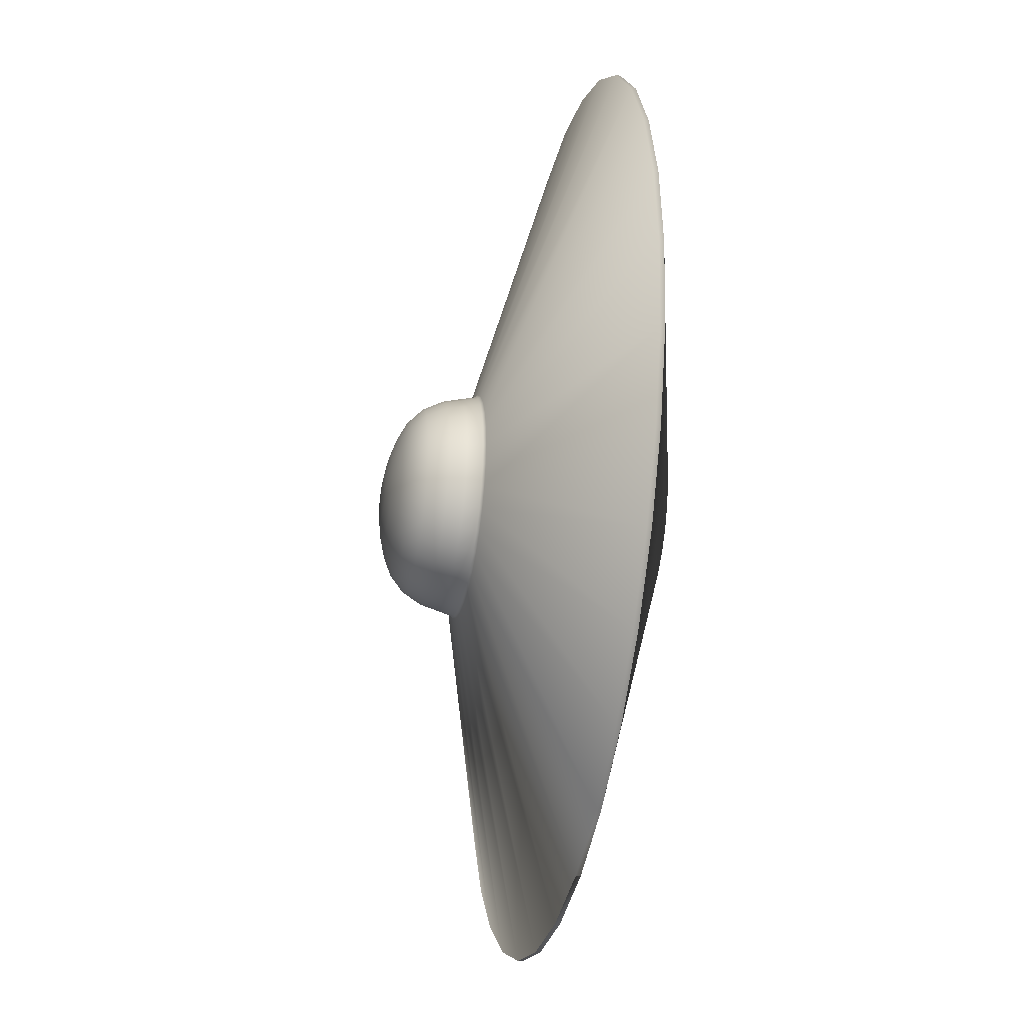
<metadata>
{"format":"obj","ext":"obj","renderer":"f3d","projection":"perspective","resolution":1024,"background":"white","views":[{"elev":-33.2,"azim":-101.4,"up":"+Z"}]}
</metadata>
<code>
o Cylinder
v 0 0 -1
v 0.1951 0 -0.9808
v 0.3827 0 -0.9239
v 0.5556 0 -0.8315
v 0.7071 0 -0.7071
v 0.8315 0 -0.5556
v 0.9239 0 -0.3827
v 0.9808 0 -0.1951
v 1 0 -0
v 0.9808 0 0.1951
v 0.9239 0 0.3827
v 0.8315 0 0.5556
v 0.7071 0 0.7071
v 0.5556 0 0.8315
v 0.3827 0 0.9239
v 0.1951 0 0.9808
v -0 0 1
v -0.1951 0 0.9808
v -0.3827 0 0.9239
v -0.5556 0 0.8315
v -0.7071 0 0.7071
v -0.8315 0 0.5556
v -0.9239 0 0.3827
v -0.9808 0 0.1951
v -1 0 -1e-06
v -0.9808 0 -0.1951
v -0.9239 0 -0.3827
v -0.8315 0 -0.5556
v -0.7071 0 -0.7071
v -0.5556 0 -0.8315
v -0.3827 0 -0.9239
v -0.1951 0 -0.9808
v 0 -0.01 -1
v -0 -0.21 -0.25
v 0.1951 -0.01 -0.9808
v 0.04877 -0.21 -0.2452
v 0.3827 -0.01 -0.9239
v 0.09567 -0.21 -0.231
v 0.5556 -0.01 -0.8315
v 0.1389 -0.21 -0.2079
v 0.7071 -0.01 -0.7071
v 0.1768 -0.21 -0.1768
v 0.8315 -0.01 -0.5556
v 0.2079 -0.21 -0.1389
v 0.9239 -0.01 -0.3827
v 0.231 -0.21 -0.09567
v 0.9808 -0.01 -0.1951
v 0.2452 -0.21 -0.04877
v 1 -0.01 -0
v 0.25 -0.21 0
v 0.9808 -0.01 0.1951
v 0.2452 -0.21 0.04877
v 0.9239 -0.01 0.3827
v 0.231 -0.21 0.09567
v 0.8315 -0.01 0.5556
v 0.2079 -0.21 0.1389
v 0.7071 -0.01 0.7071
v 0.1768 -0.21 0.1768
v 0.5556 -0.01 0.8315
v 0.1389 -0.21 0.2079
v 0.3827 -0.01 0.9239
v 0.09567 -0.21 0.231
v 0.1951 -0.01 0.9808
v 0.04877 -0.21 0.2452
v -0 -0.01 1
v -0 -0.21 0.25
v -0.1951 -0.01 0.9808
v -0.04877 -0.21 0.2452
v -0.3827 -0.01 0.9239
v -0.09567 -0.21 0.231
v -0.5556 -0.01 0.8315
v -0.1389 -0.21 0.2079
v -0.7071 -0.01 0.7071
v -0.1768 -0.21 0.1768
v -0.8315 -0.01 0.5556
v -0.2079 -0.21 0.1389
v -0.9239 -0.01 0.3827
v -0.231 -0.21 0.09567
v -0.9808 -0.01 0.1951
v -0.2452 -0.21 0.04877
v -1 -0.01 -1e-06
v -0.25 -0.21 -0
v -0.9808 -0.01 -0.1951
v -0.2452 -0.21 -0.04877
v -0.9239 -0.01 -0.3827
v -0.231 -0.21 -0.09567
v -0.8315 -0.01 -0.5556
v -0.2079 -0.21 -0.1389
v -0.7071 -0.01 -0.7071
v -0.1768 -0.21 -0.1768
v -0.5556 -0.01 -0.8315
v -0.1389 -0.21 -0.2079
v -0.3827 -0.01 -0.9239
v -0.09567 -0.21 -0.231
v -0.1951 -0.01 -0.9808
v -0.04877 -0.21 -0.2452
v 0 0.3883 -0.04877
v 0 0.3798 -0.09567
v 0 0.3659 -0.1389
v 0 0.3473 -0.1768
v 0 0.3189 -0.2079
v 0 0.2757 -0.231
v 0 0.2388 -0.2403
v 0.009515 0.3883 -0.04784
v 0.01866 0.3798 -0.09383
v 0.0271 0.3659 -0.1362
v 0.03449 0.3473 -0.1734
v 0.04055 0.3189 -0.2039
v 0.04506 0.2757 -0.2265
v 0.04688 0.2388 -0.2357
v 0.01866 0.3883 -0.04506
v 0.03661 0.3798 -0.08839
v 0.05315 0.3659 -0.1283
v 0.06765 0.3473 -0.1633
v 0.07955 0.3189 -0.192
v 0.08839 0.2757 -0.2134
v 0.09196 0.2388 -0.222
v 0.0271 0.3883 -0.04055
v 0.05315 0.3798 -0.07955
v 0.07716 0.3659 -0.1155
v 0.09821 0.3473 -0.147
v 0.1155 0.3189 -0.1728
v 0.1283 0.2757 -0.192
v 0.1335 0.2388 -0.1998
v 0.03449 0.3883 -0.03449
v 0.06765 0.3798 -0.06765
v 0.09821 0.3659 -0.09821
v 0.125 0.3473 -0.125
v 0.147 0.3189 -0.147
v 0.1633 0.2757 -0.1633
v 0.1699 0.2388 -0.1699
v 0.04055 0.3883 -0.0271
v 0.07955 0.3798 -0.05315
v 0.1155 0.3659 -0.07716
v 0.147 0.3473 -0.09821
v 0.1728 0.3189 -0.1155
v 0.192 0.2757 -0.1283
v 0.1998 0.2388 -0.1335
v 0.04506 0.3883 -0.01866
v 0.08839 0.3798 -0.03661
v 0.1283 0.3659 -0.05315
v 0.1633 0.3473 -0.06765
v 0.192 0.3189 -0.07955
v 0.2134 0.2757 -0.08839
v 0.222 0.2388 -0.09196
v 0.04784 0.3883 -0.009515
v 0.09383 0.3798 -0.01866
v 0.1362 0.3659 -0.0271
v 0.1734 0.3473 -0.03449
v 0.2039 0.3189 -0.04055
v 0.2265 0.2757 -0.04506
v 0.2357 0.2388 -0.04688
v 0.04877 0.3883 0
v 0.09567 0.3798 0
v 0.1389 0.3659 0
v 0.1768 0.3473 0
v 0.2079 0.3189 0
v 0.231 0.2757 0
v 0.2403 0.2388 0
v 0.04784 0.3883 0.009515
v 0.09383 0.3798 0.01867
v 0.1362 0.3659 0.0271
v 0.1734 0.3473 0.03449
v 0.2039 0.3189 0.04055
v 0.2265 0.2757 0.04506
v 0.2357 0.2388 0.04688
v 0.04506 0.3883 0.01867
v 0.08839 0.3798 0.03661
v 0.1283 0.3659 0.05315
v 0.1633 0.3473 0.06765
v 0.192 0.3189 0.07955
v 0.2134 0.2757 0.08839
v 0.222 0.2388 0.09196
v 0.04055 0.3883 0.0271
v 0.07955 0.3798 0.05315
v 0.1155 0.3659 0.07716
v 0.147 0.3473 0.09821
v 0.1728 0.3189 0.1155
v 0.192 0.2757 0.1283
v 0.1998 0.2388 0.1335
v 0.03449 0.3883 0.03449
v 0.06765 0.3798 0.06765
v 0.09821 0.3659 0.09821
v 0.125 0.3473 0.125
v 0.147 0.3189 0.147
v 0.1633 0.2757 0.1633
v 0.1699 0.2388 0.1699
v 0.0271 0.3883 0.04055
v 0.05315 0.3798 0.07955
v 0.07716 0.3659 0.1155
v 0.09821 0.3473 0.147
v 0.1155 0.3189 0.1728
v 0.1283 0.2757 0.192
v 0.1335 0.2388 0.1998
v 0.01866 0.3883 0.04506
v 0.03661 0.3798 0.08839
v 0.05315 0.3659 0.1283
v 0.06765 0.3473 0.1633
v 0.07955 0.3189 0.192
v 0.08839 0.2757 0.2134
v 0.09196 0.2388 0.222
v 0.009515 0.3883 0.04784
v 0.01866 0.3798 0.09383
v 0.0271 0.3659 0.1362
v 0.03449 0.3473 0.1734
v 0.04055 0.3189 0.2039
v 0.04506 0.2757 0.2265
v 0.04688 0.2388 0.2357
v -0 0.3883 0.04877
v 0 0.3798 0.09567
v 0 0.3659 0.1389
v -0 0.3473 0.1768
v -0 0.3189 0.2079
v 0 0.2757 0.231
v -0 0.2388 0.2403
v -0.009515 0.3883 0.04784
v -0.01866 0.3798 0.09383
v -0.0271 0.3659 0.1362
v -0.03449 0.3473 0.1734
v -0.04055 0.3189 0.2039
v -0.04506 0.2757 0.2265
v -0.04688 0.2388 0.2357
v -0.01866 0.3883 0.04506
v -0.03661 0.3798 0.08839
v -0.05315 0.3659 0.1283
v -0.06765 0.3473 0.1633
v -0.07955 0.3189 0.192
v -0.08839 0.2757 0.2134
v -0.09196 0.2388 0.222
v -0.0271 0.3883 0.04055
v -0.05315 0.3798 0.07955
v -0.07716 0.3659 0.1155
v -0.09821 0.3473 0.147
v -0.1155 0.3189 0.1728
v -0.1283 0.2757 0.192
v -0.1335 0.2388 0.1998
v -0 0.3912 0
v -0.03449 0.3883 0.03449
v -0.06765 0.3798 0.06765
v -0.09821 0.3659 0.09821
v -0.125 0.3473 0.125
v -0.147 0.3189 0.147
v -0.1633 0.2757 0.1633
v -0.1699 0.2388 0.1699
v -0.04055 0.3883 0.0271
v -0.07955 0.3798 0.05315
v -0.1155 0.3659 0.07716
v -0.147 0.3473 0.09821
v -0.1728 0.3189 0.1155
v -0.192 0.2757 0.1283
v -0.1998 0.2388 0.1335
v -0.04506 0.3883 0.01867
v -0.08839 0.3798 0.03661
v -0.1283 0.3659 0.05315
v -0.1633 0.3473 0.06765
v -0.192 0.3189 0.07955
v -0.2134 0.2757 0.08839
v -0.222 0.2388 0.09196
v -0.04784 0.3883 0.009515
v -0.09383 0.3798 0.01867
v -0.1362 0.3659 0.0271
v -0.1734 0.3473 0.03449
v -0.2039 0.3189 0.04055
v -0.2265 0.2757 0.04506
v -0.2357 0.2388 0.04688
v -0.04877 0.3883 0
v -0.09567 0.3798 0
v -0.1389 0.3659 0
v -0.1768 0.3473 0
v -0.2079 0.3189 0
v -0.231 0.2757 0
v -0.2403 0.2388 0
v -0.04784 0.3883 -0.009515
v -0.09383 0.3798 -0.01866
v -0.1362 0.3659 -0.0271
v -0.1734 0.3473 -0.03449
v -0.2039 0.3189 -0.04055
v -0.2265 0.2757 -0.04506
v -0.2357 0.2388 -0.04688
v -0.04506 0.3883 -0.01866
v -0.08839 0.3798 -0.03661
v -0.1283 0.3659 -0.05315
v -0.1633 0.3473 -0.06765
v -0.192 0.3189 -0.07955
v -0.2134 0.2757 -0.08839
v -0.222 0.2388 -0.09196
v -0.04055 0.3883 -0.0271
v -0.07955 0.3798 -0.05315
v -0.1155 0.3659 -0.07716
v -0.147 0.3473 -0.09821
v -0.1728 0.3189 -0.1155
v -0.192 0.2757 -0.1283
v -0.1998 0.2388 -0.1335
v -0.03449 0.3883 -0.03449
v -0.06765 0.3798 -0.06765
v -0.09821 0.3659 -0.09821
v -0.125 0.3473 -0.125
v -0.147 0.3189 -0.147
v -0.1633 0.2757 -0.1633
v -0.1699 0.2388 -0.1699
v -0.0271 0.3883 -0.04055
v -0.05315 0.3798 -0.07955
v -0.07716 0.3659 -0.1155
v -0.09821 0.3473 -0.147
v -0.1155 0.3189 -0.1728
v -0.1283 0.2757 -0.192
v -0.1335 0.2388 -0.1998
v -0.01866 0.3883 -0.04506
v -0.03661 0.3798 -0.08839
v -0.05315 0.3659 -0.1283
v -0.06765 0.3473 -0.1633
v -0.07955 0.3189 -0.192
v -0.08839 0.2757 -0.2134
v -0.09196 0.2388 -0.222
v -0.009515 0.3883 -0.04784
v -0.01866 0.3798 -0.09383
v -0.0271 0.3659 -0.1362
v -0.03449 0.3473 -0.1734
v -0.04055 0.3189 -0.2039
v -0.04506 0.2757 -0.2265
v -0.04688 0.2388 -0.2357
v -0 0.1987 -0.2549
v -0 0.2049 -0.2488
v 0.04854 0.2049 -0.244
v 0.04972 0.1987 -0.25
v 0.09521 0.2049 -0.2298
v 0.09753 0.1987 -0.2355
v 0.1382 0.2049 -0.2069
v 0.1416 0.1987 -0.2119
v 0.1759 0.2049 -0.1759
v 0.1802 0.1987 -0.1802
v 0.2069 0.2049 -0.1382
v 0.2119 0.1987 -0.1416
v 0.2298 0.2049 -0.09521
v 0.2355 0.1987 -0.09753
v 0.244 0.2049 -0.04854
v 0.25 0.1987 -0.04972
v 0.2488 0.2049 0
v 0.2549 0.1987 0
v 0.244 0.2049 0.04854
v 0.25 0.1987 0.04972
v 0.2298 0.2049 0.09521
v 0.2355 0.1987 0.09753
v 0.2069 0.2049 0.1382
v 0.2119 0.1987 0.1416
v 0.1759 0.2049 0.1759
v 0.1802 0.1987 0.1802
v 0.1382 0.2049 0.2069
v 0.1416 0.1987 0.2119
v 0.09521 0.2049 0.2298
v 0.09753 0.1987 0.2355
v 0.04854 0.2049 0.244
v 0.04972 0.1987 0.25
v -0 0.2049 0.2488
v -0 0.1987 0.2549
v -0.04854 0.2049 0.244
v -0.04972 0.1987 0.25
v -0.09521 0.2049 0.2298
v -0.09753 0.1987 0.2355
v -0.1382 0.2049 0.2069
v -0.1416 0.1987 0.2119
v -0.1759 0.2049 0.1759
v -0.1802 0.1987 0.1802
v -0.2069 0.2049 0.1382
v -0.2119 0.1987 0.1416
v -0.2298 0.2049 0.09521
v -0.2355 0.1987 0.09753
v -0.244 0.2049 0.04854
v -0.25 0.1987 0.04972
v -0.2488 0.2049 -0
v -0.2549 0.1987 -0
v -0.244 0.2049 -0.04854
v -0.25 0.1987 -0.04972
v -0.2298 0.2049 -0.09521
v -0.2355 0.1987 -0.09753
v -0.2069 0.2049 -0.1382
v -0.2119 0.1987 -0.1416
v -0.1759 0.2049 -0.1759
v -0.1802 0.1987 -0.1802
v -0.1382 0.2049 -0.2069
v -0.1416 0.1987 -0.2119
v -0.09521 0.2049 -0.2298
v -0.09753 0.1987 -0.2355
v -0.04854 0.2049 -0.244
v -0.04972 0.1987 -0.25
f 385 1 32
f 326 110 117
f 328 117 124
f 330 124 131
f 332 131 138
f 334 138 145
f 336 145 152
f 338 152 159
f 340 159 166
f 342 166 173
f 344 173 180
f 187 344 180
f 194 346 187
f 348 201 350
f 208 350 201
f 215 352 208
f 222 354 215
f 229 356 222
f 236 358 229
f 244 360 236
f 251 362 244
f 258 364 251
f 265 366 258
f 272 368 265
f 279 370 272
f 286 372 279
f 293 374 286
f 300 376 293
f 307 378 300
f 314 380 307
f 351 16 15
f 321 382 314
f 103 384 321
f 93 30 31
f 34 35 33
f 36 37 35
f 38 39 37
f 40 41 39
f 42 43 41
f 44 45 43
f 46 47 45
f 48 49 47
f 50 51 49
f 52 53 51
f 53 56 55
f 55 58 57
f 58 59 57
f 60 61 59
f 62 63 61
f 64 65 63
f 65 68 67
f 67 70 69
f 70 71 69
f 71 74 73
f 74 75 73
f 76 77 75
f 77 80 79
f 80 81 79
f 81 84 83
f 84 85 83
f 85 88 87
f 88 89 87
f 90 91 89
f 92 93 91
f 70 54 38
f 94 95 93
f 96 33 95
f 95 31 32
f 8 49 9
f 45 8 7
f 43 7 6
f 41 6 5
f 39 5 4
f 37 4 3
f 35 3 2
f 33 2 1
f 95 1 32
f 91 29 30
f 89 28 29
f 87 27 28
f 85 26 27
f 83 25 26
f 81 24 25
f 79 23 24
f 77 22 23
f 75 21 22
f 73 20 21
f 71 19 20
f 69 18 19
f 67 17 18
f 65 16 17
f 63 15 16
f 61 14 15
f 59 13 14
f 57 12 13
f 55 11 12
f 53 10 11
f 51 9 10
f 103 109 110
f 97 237 104
f 97 105 98
f 98 106 99
f 99 107 100
f 100 108 101
f 101 109 102
f 108 116 109
f 110 116 117
f 104 237 111
f 104 112 105
f 106 112 113
f 106 114 107
f 107 115 108
f 112 120 113
f 114 120 121
f 114 122 115
f 115 123 116
f 117 123 124
f 111 237 118
f 111 119 112
f 124 130 131
f 118 237 125
f 118 126 119
f 119 127 120
f 120 128 121
f 121 129 122
f 122 130 123
f 126 134 127
f 127 135 128
f 129 135 136
f 129 137 130
f 131 137 138
f 125 237 132
f 125 133 126
f 138 144 145
f 132 237 139
f 132 140 133
f 133 141 134
f 134 142 135
f 135 143 136
f 136 144 137
f 142 148 149
f 142 150 143
f 143 151 144
f 145 151 152
f 139 237 146
f 139 147 140
f 140 148 141
f 146 237 153
f 146 154 147
f 147 155 148
f 148 156 149
f 149 157 150
f 150 158 151
f 152 158 159
f 156 164 157
f 157 165 158
f 159 165 166
f 153 237 160
f 153 161 154
f 155 161 162
f 156 162 163
f 160 237 167
f 160 168 161
f 161 169 162
f 162 170 163
f 164 170 171
f 164 172 165
f 166 172 173
f 171 177 178
f 171 179 172
f 173 179 180
f 167 237 174
f 167 175 168
f 168 176 169
f 169 177 170
f 174 182 175
f 175 183 176
f 176 184 177
f 177 185 178
f 178 186 179
f 180 186 187
f 174 237 181
f 185 193 186
f 187 193 194
f 181 237 188
f 181 189 182
f 182 190 183
f 184 190 191
f 184 192 185
f 188 196 189
f 189 197 190
f 190 198 191
f 191 199 192
f 192 200 193
f 194 200 201
f 188 237 195
f 199 207 200
f 201 207 208
f 195 237 202
f 195 203 196
f 196 204 197
f 198 204 205
f 198 206 199
f 203 211 204
f 204 212 205
f 206 212 213
f 206 214 207
f 208 214 215
f 202 237 209
f 202 210 203
f 215 221 222
f 209 237 216
f 209 217 210
f 210 218 211
f 212 218 219
f 213 219 220
f 213 221 214
f 219 225 226
f 220 226 227
f 220 228 221
f 222 228 229
f 216 237 223
f 216 224 217
f 217 225 218
f 223 237 230
f 223 231 224
f 224 232 225
f 226 232 233
f 227 233 234
f 227 235 228
f 229 235 236
f 233 240 241
f 234 241 242
f 234 243 235
f 236 243 244
f 230 237 238
f 230 239 231
f 231 240 232
f 238 237 245
f 238 246 239
f 239 247 240
f 240 248 241
f 242 248 249
f 242 250 243
f 244 250 251
f 248 256 249
f 249 257 250
f 251 257 258
f 245 237 252
f 245 253 246
f 246 254 247
f 248 254 255
f 252 237 259
f 252 260 253
f 253 261 254
f 254 262 255
f 256 262 263
f 256 264 257
f 258 264 265
f 262 270 263
f 263 271 264
f 265 271 272
f 259 237 266
f 259 267 260
f 260 268 261
f 262 268 269
f 266 274 267
f 267 275 268
f 269 275 276
f 269 277 270
f 270 278 271
f 272 278 279
f 266 237 273
f 277 285 278
f 279 285 286
f 273 237 280
f 273 281 274
f 274 282 275
f 276 282 283
f 276 284 277
f 281 289 282
f 283 289 290
f 283 291 284
f 284 292 285
f 286 292 293
f 280 237 287
f 280 288 281
f 293 299 300
f 287 237 294
f 287 295 288
f 288 296 289
f 289 297 290
f 290 298 291
f 291 299 292
f 296 302 303
f 296 304 297
f 298 304 305
f 298 306 299
f 300 306 307
f 294 237 301
f 294 302 295
f 307 313 314
f 301 237 308
f 301 309 302
f 303 309 310
f 304 310 311
f 305 311 312
f 305 313 306
f 310 318 311
f 312 318 319
f 312 320 313
f 314 320 321
f 308 237 315
f 308 316 309
f 309 317 310
f 315 237 97
f 316 97 98
f 317 98 99
f 318 99 100
f 319 100 101
f 320 101 102
f 321 102 103
f 341 11 10
f 339 10 9
f 337 9 8
f 335 8 7
f 333 7 6
f 11 345 12
f 345 13 12
f 347 14 13
f 14 351 15
f 331 6 5
f 329 5 4
f 327 4 3
f 322 2 1
f 325 3 2
f 383 32 31
f 381 31 30
f 379 30 29
f 377 29 28
f 375 28 27
f 26 375 27
f 371 26 25
f 369 25 24
f 367 24 23
f 22 367 23
f 363 22 21
f 361 21 20
f 359 20 19
f 18 359 19
f 17 357 18
f 353 17 16
f 322 324 325
f 327 324 326
f 327 328 329
f 329 330 331
f 333 330 332
f 333 334 335
f 335 336 337
f 337 338 339
f 341 338 340
f 343 340 342
f 343 344 345
f 345 346 347
f 347 348 349
f 349 350 351
f 351 352 353
f 353 354 355
f 355 356 357
f 357 358 359
f 359 360 361
f 361 362 363
f 363 364 365
f 365 366 367
f 367 368 369
f 369 370 371
f 371 372 373
f 373 374 375
f 375 376 377
f 377 378 379
f 379 380 381
f 381 382 383
f 383 384 385
f 385 323 322
f 324 103 110
f 385 322 1
f 326 324 110
f 328 326 117
f 330 328 124
f 332 330 131
f 334 332 138
f 336 334 145
f 338 336 152
f 340 338 159
f 342 340 166
f 344 342 173
f 187 346 344
f 194 348 346
f 348 194 201
f 208 352 350
f 215 354 352
f 222 356 354
f 229 358 356
f 236 360 358
f 244 362 360
f 251 364 362
f 258 366 364
f 265 368 366
f 272 370 368
f 279 372 370
f 286 374 372
f 293 376 374
f 300 378 376
f 307 380 378
f 314 382 380
f 351 353 16
f 321 384 382
f 103 323 384
f 93 91 30
f 34 36 35
f 36 38 37
f 38 40 39
f 40 42 41
f 42 44 43
f 44 46 45
f 46 48 47
f 48 50 49
f 50 52 51
f 52 54 53
f 53 54 56
f 55 56 58
f 58 60 59
f 60 62 61
f 62 64 63
f 64 66 65
f 65 66 68
f 67 68 70
f 70 72 71
f 71 72 74
f 74 76 75
f 76 78 77
f 77 78 80
f 80 82 81
f 81 82 84
f 84 86 85
f 85 86 88
f 88 90 89
f 90 92 91
f 92 94 93
f 38 36 34
f 34 96 94
f 94 92 90
f 90 88 86
f 86 84 82
f 82 80 78
f 78 76 74
f 74 72 70
f 70 68 66
f 66 64 62
f 62 60 54
f 60 58 54
f 58 56 54
f 54 52 50
f 50 48 54
f 48 46 54
f 46 44 42
f 42 40 38
f 38 34 94
f 94 90 38
f 90 86 38
f 86 82 70
f 82 78 70
f 78 74 70
f 70 66 54
f 66 62 54
f 46 42 54
f 42 38 54
f 38 86 70
f 94 96 95
f 96 34 33
f 95 93 31
f 8 47 49
f 45 47 8
f 43 45 7
f 41 43 6
f 39 41 5
f 37 39 4
f 35 37 3
f 33 35 2
f 95 33 1
f 91 89 29
f 89 87 28
f 87 85 27
f 85 83 26
f 83 81 25
f 81 79 24
f 79 77 23
f 77 75 22
f 75 73 21
f 73 71 20
f 71 69 19
f 69 67 18
f 67 65 17
f 65 63 16
f 63 61 15
f 61 59 14
f 59 57 13
f 57 55 12
f 55 53 11
f 53 51 10
f 51 49 9
f 103 102 109
f 97 104 105
f 98 105 106
f 99 106 107
f 100 107 108
f 101 108 109
f 108 115 116
f 110 109 116
f 104 111 112
f 106 105 112
f 106 113 114
f 107 114 115
f 112 119 120
f 114 113 120
f 114 121 122
f 115 122 123
f 117 116 123
f 111 118 119
f 124 123 130
f 118 125 126
f 119 126 127
f 120 127 128
f 121 128 129
f 122 129 130
f 126 133 134
f 127 134 135
f 129 128 135
f 129 136 137
f 131 130 137
f 125 132 133
f 138 137 144
f 132 139 140
f 133 140 141
f 134 141 142
f 135 142 143
f 136 143 144
f 142 141 148
f 142 149 150
f 143 150 151
f 145 144 151
f 139 146 147
f 140 147 148
f 146 153 154
f 147 154 155
f 148 155 156
f 149 156 157
f 150 157 158
f 152 151 158
f 156 163 164
f 157 164 165
f 159 158 165
f 153 160 161
f 155 154 161
f 156 155 162
f 160 167 168
f 161 168 169
f 162 169 170
f 164 163 170
f 164 171 172
f 166 165 172
f 171 170 177
f 171 178 179
f 173 172 179
f 167 174 175
f 168 175 176
f 169 176 177
f 174 181 182
f 175 182 183
f 176 183 184
f 177 184 185
f 178 185 186
f 180 179 186
f 185 192 193
f 187 186 193
f 181 188 189
f 182 189 190
f 184 183 190
f 184 191 192
f 188 195 196
f 189 196 197
f 190 197 198
f 191 198 199
f 192 199 200
f 194 193 200
f 199 206 207
f 201 200 207
f 195 202 203
f 196 203 204
f 198 197 204
f 198 205 206
f 203 210 211
f 204 211 212
f 206 205 212
f 206 213 214
f 208 207 214
f 202 209 210
f 215 214 221
f 209 216 217
f 210 217 218
f 212 211 218
f 213 212 219
f 213 220 221
f 219 218 225
f 220 219 226
f 220 227 228
f 222 221 228
f 216 223 224
f 217 224 225
f 223 230 231
f 224 231 232
f 226 225 232
f 227 226 233
f 227 234 235
f 229 228 235
f 233 232 240
f 234 233 241
f 234 242 243
f 236 235 243
f 230 238 239
f 231 239 240
f 238 245 246
f 239 246 247
f 240 247 248
f 242 241 248
f 242 249 250
f 244 243 250
f 248 255 256
f 249 256 257
f 251 250 257
f 245 252 253
f 246 253 254
f 248 247 254
f 252 259 260
f 253 260 261
f 254 261 262
f 256 255 262
f 256 263 264
f 258 257 264
f 262 269 270
f 263 270 271
f 265 264 271
f 259 266 267
f 260 267 268
f 262 261 268
f 266 273 274
f 267 274 275
f 269 268 275
f 269 276 277
f 270 277 278
f 272 271 278
f 277 284 285
f 279 278 285
f 273 280 281
f 274 281 282
f 276 275 282
f 276 283 284
f 281 288 289
f 283 282 289
f 283 290 291
f 284 291 292
f 286 285 292
f 280 287 288
f 293 292 299
f 287 294 295
f 288 295 296
f 289 296 297
f 290 297 298
f 291 298 299
f 296 295 302
f 296 303 304
f 298 297 304
f 298 305 306
f 300 299 306
f 294 301 302
f 307 306 313
f 301 308 309
f 303 302 309
f 304 303 310
f 305 304 311
f 305 312 313
f 310 317 318
f 312 311 318
f 312 319 320
f 314 313 320
f 308 315 316
f 309 316 317
f 316 315 97
f 317 316 98
f 318 317 99
f 319 318 100
f 320 319 101
f 321 320 102
f 341 343 11
f 339 341 10
f 337 339 9
f 335 337 8
f 333 335 7
f 11 343 345
f 345 347 13
f 347 349 14
f 14 349 351
f 331 333 6
f 329 331 5
f 327 329 4
f 322 325 2
f 325 327 3
f 383 385 32
f 381 383 31
f 379 381 30
f 377 379 29
f 375 377 28
f 26 373 375
f 371 373 26
f 369 371 25
f 367 369 24
f 22 365 367
f 363 365 22
f 361 363 21
f 359 361 20
f 18 357 359
f 17 355 357
f 353 355 17
f 322 323 324
f 327 325 324
f 327 326 328
f 329 328 330
f 333 331 330
f 333 332 334
f 335 334 336
f 337 336 338
f 341 339 338
f 343 341 340
f 343 342 344
f 345 344 346
f 347 346 348
f 349 348 350
f 351 350 352
f 353 352 354
f 355 354 356
f 357 356 358
f 359 358 360
f 361 360 362
f 363 362 364
f 365 364 366
f 367 366 368
f 369 368 370
f 371 370 372
f 373 372 374
f 375 374 376
f 377 376 378
f 379 378 380
f 381 380 382
f 383 382 384
f 385 384 323
f 324 323 103

</code>
